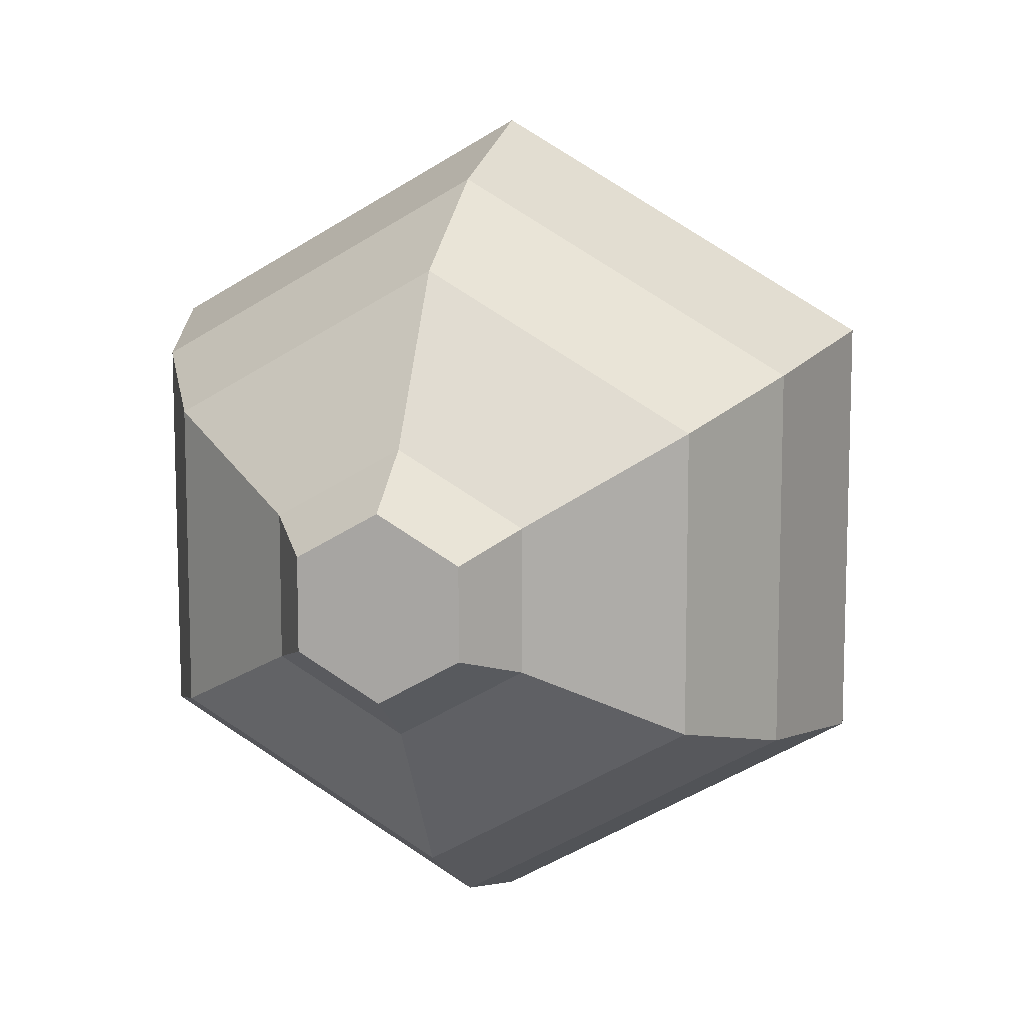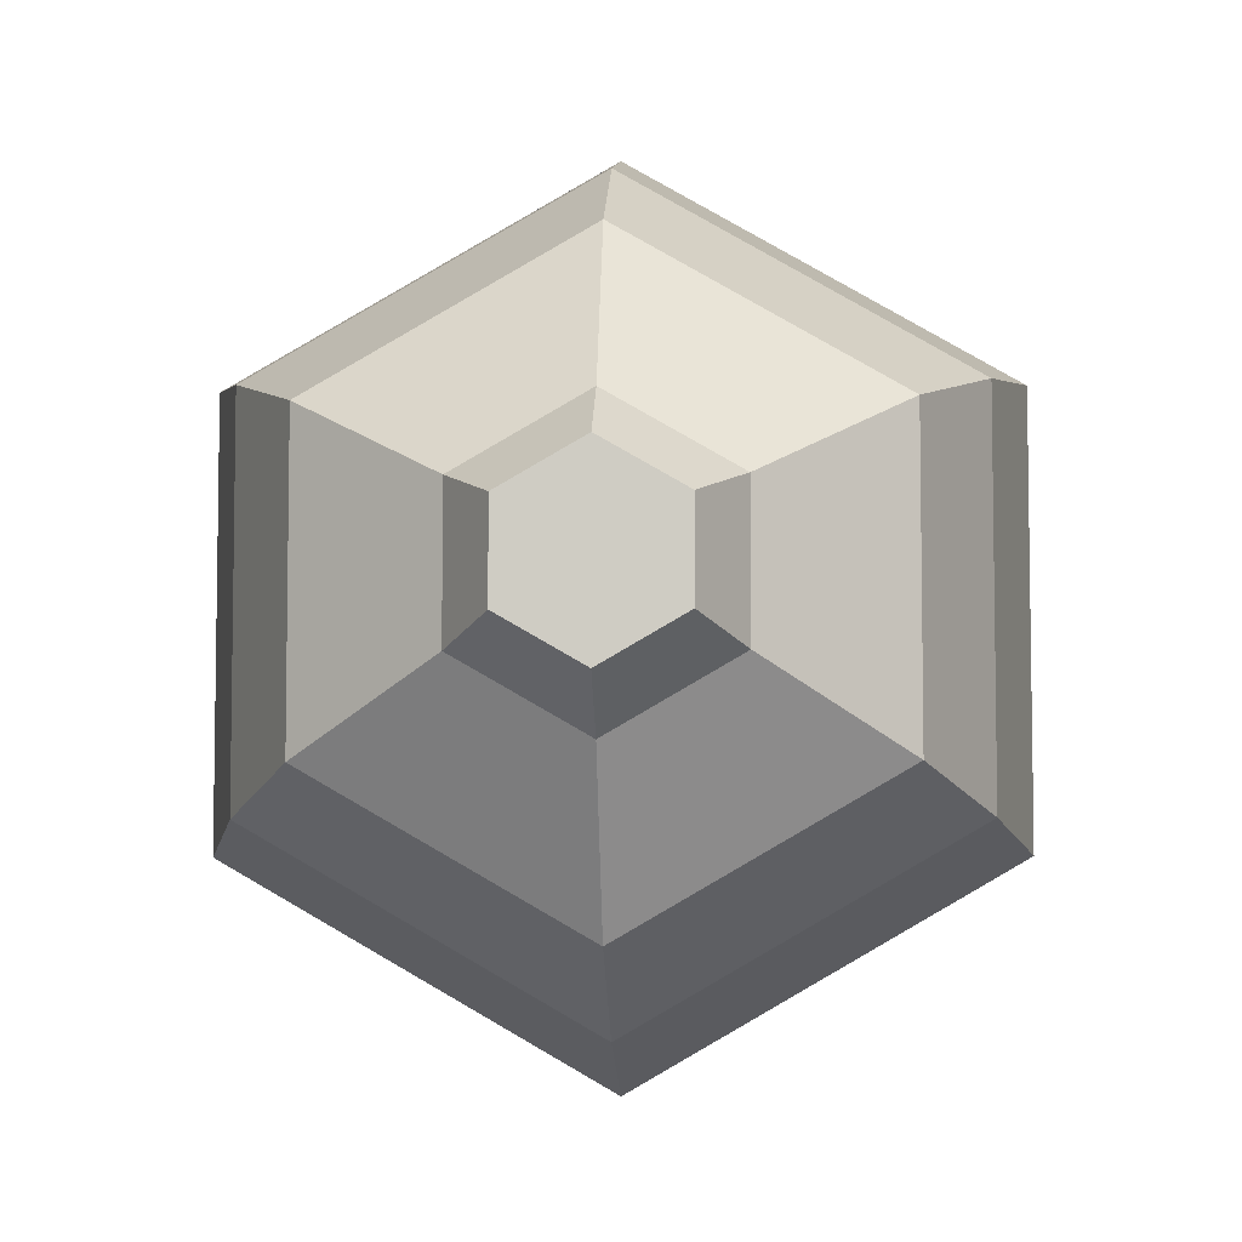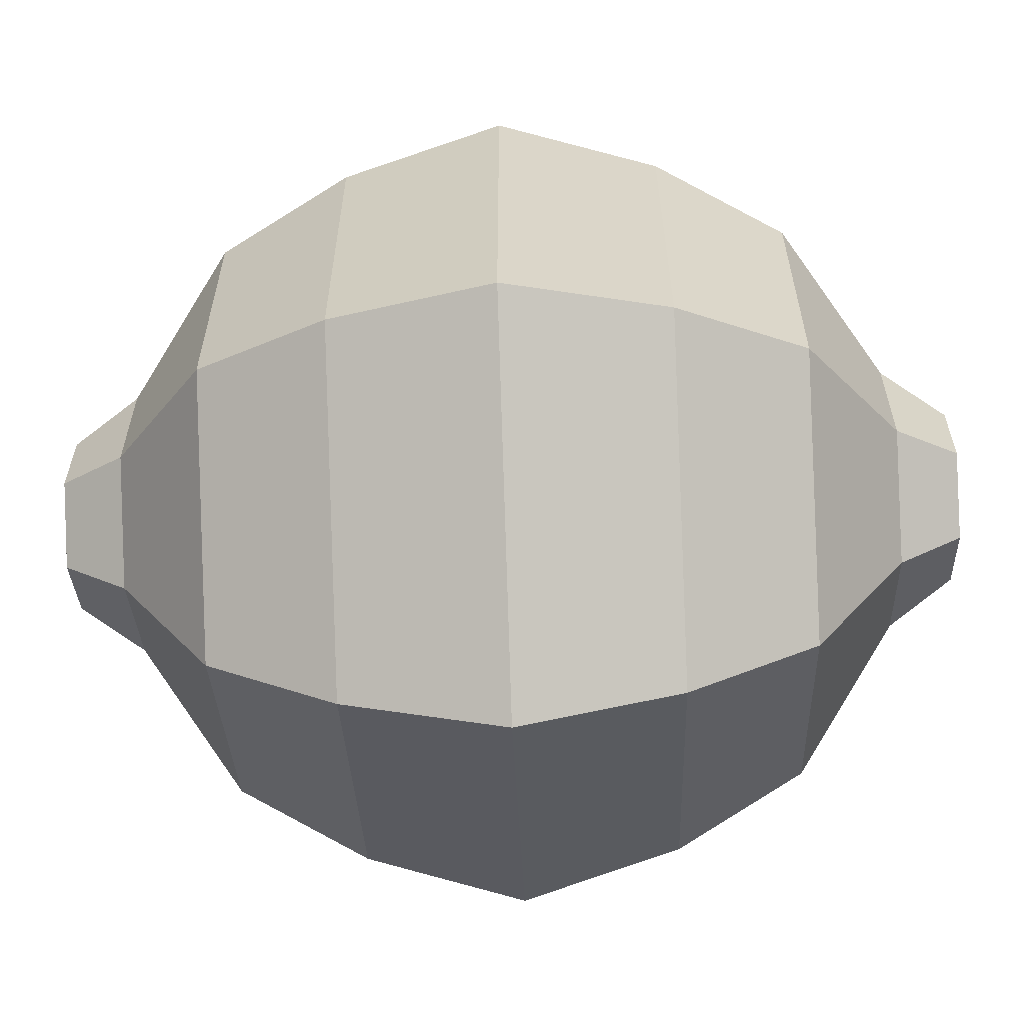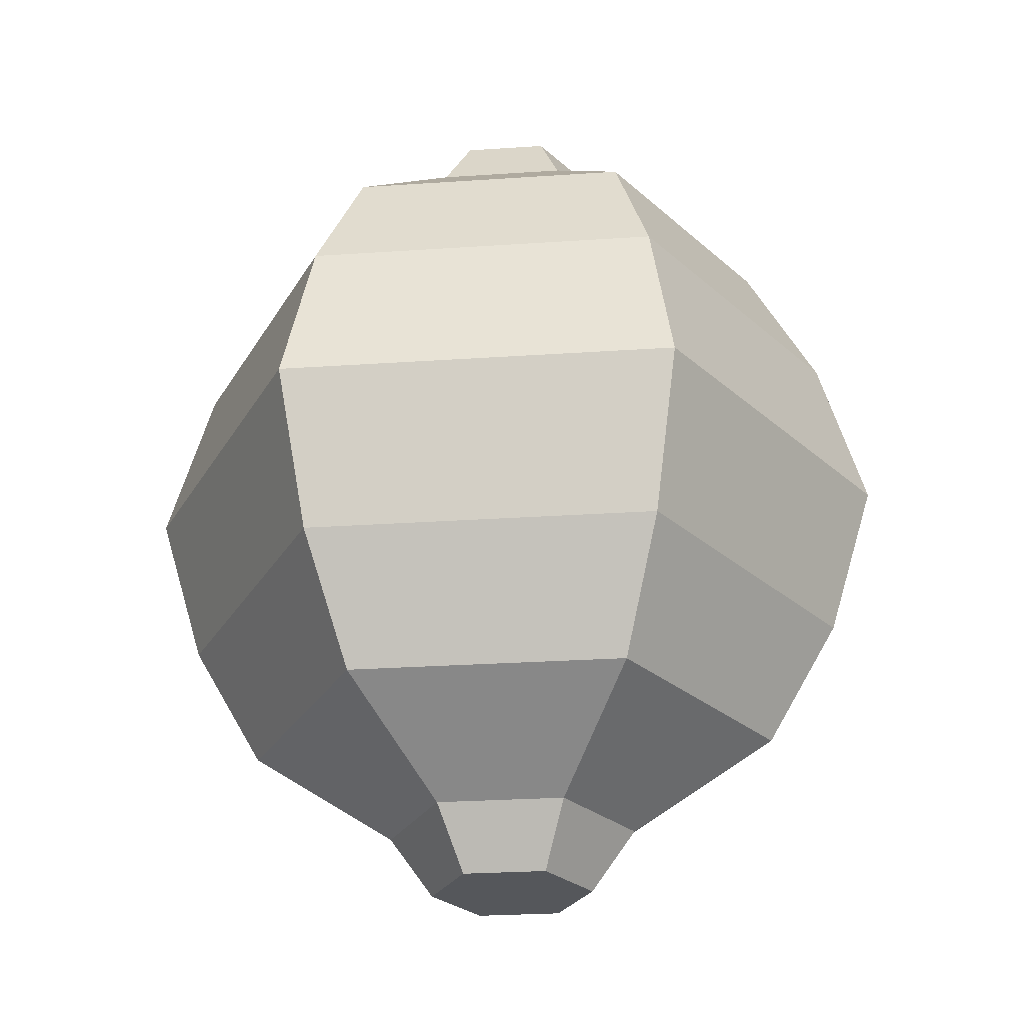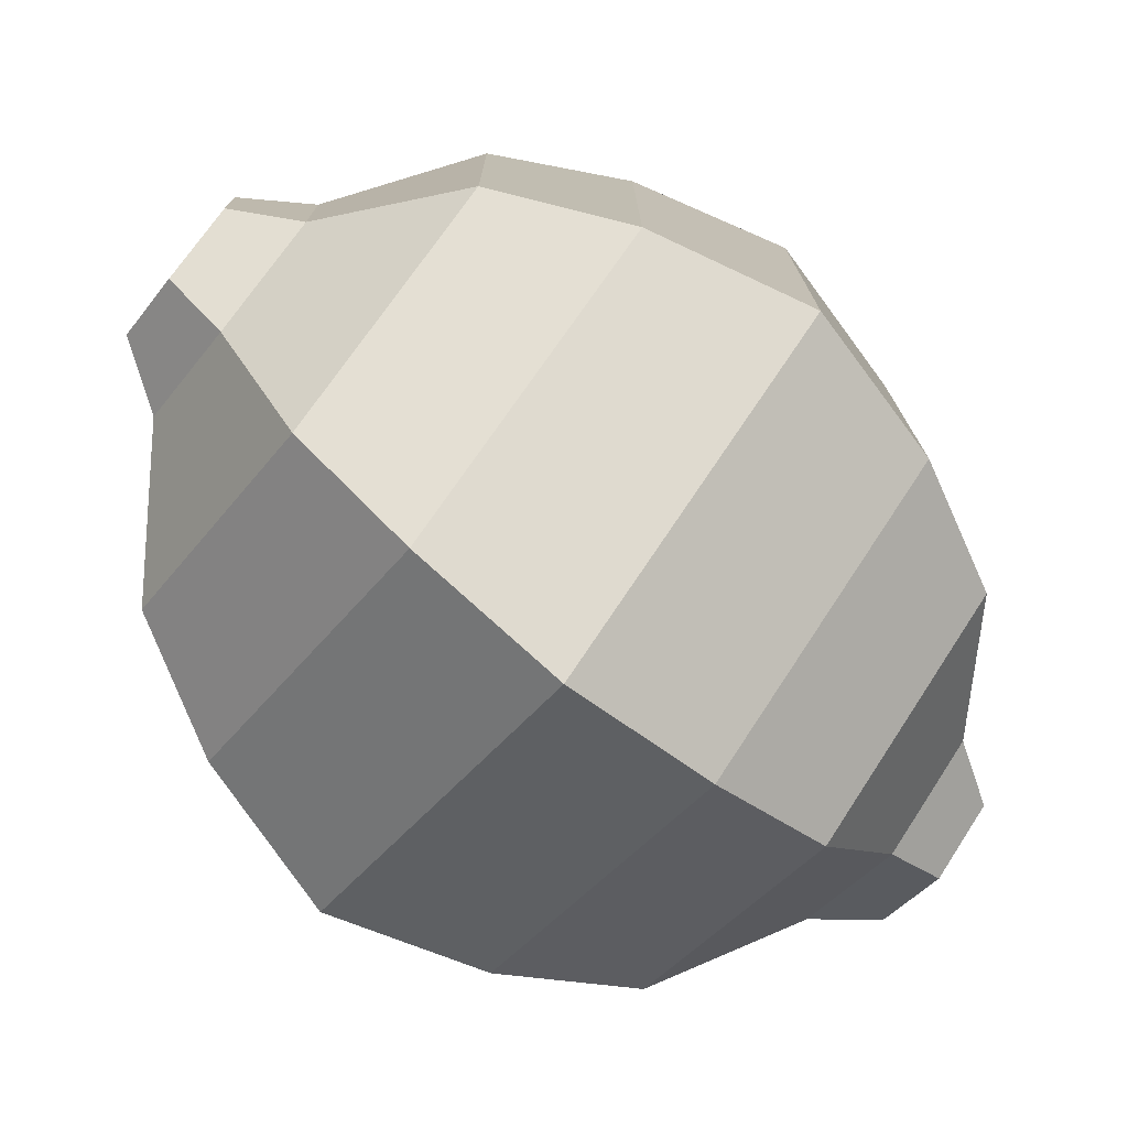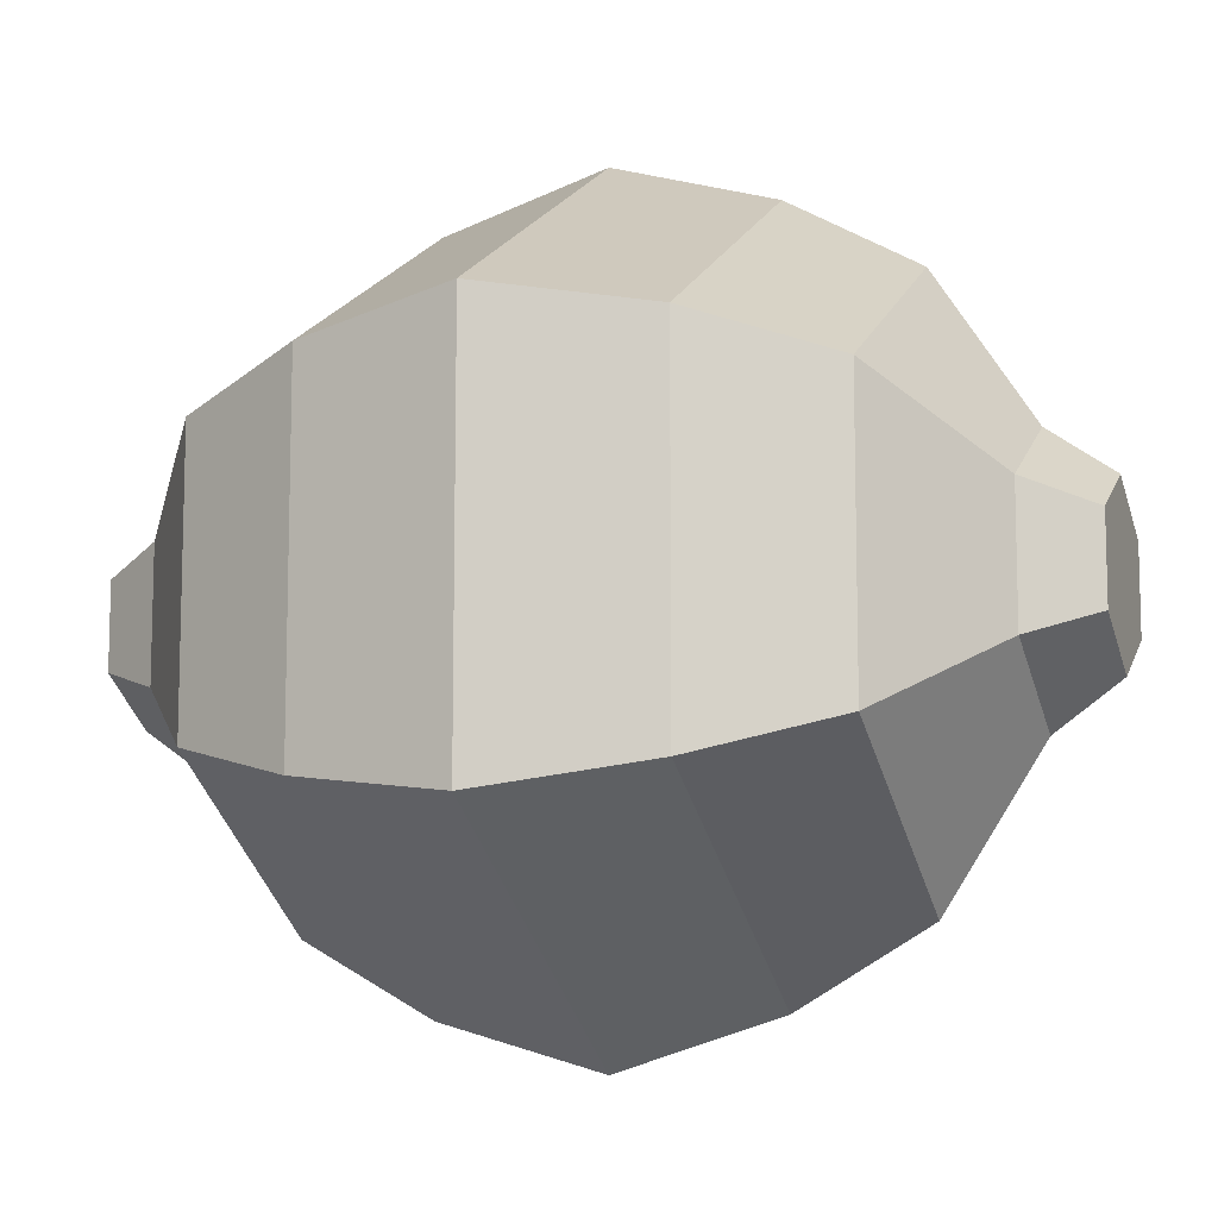
<metadata>
{"format":"obj","ext":"obj","renderer":"f3d","projection":"perspective","resolution":1024,"background":"white","views":[{"elev":11.3,"azim":15.1,"up":"+Z"},{"elev":-6.5,"azim":-177.3,"up":"+Z"},{"elev":-61.1,"azim":92.2,"up":"+Z"},{"elev":-26.6,"azim":156.1,"up":"+Y"},{"elev":-76.1,"azim":-128.8,"up":"+Z"},{"elev":-10.6,"azim":-70.1,"up":"+Z"}]}
</metadata>
<code>
o playerLemon
g Meshes
v -0.0866 7.451e-09 -0.05
v -0.07621 0.04 -0.044
v -0.0866 7.451e-09 0.05
v -0.07621 0.04 0.044
v -3.61e-16 7.451e-09 -0.1
v 0.0866 7.451e-09 -0.05
v -3.61e-16 0.04 -0.088
v 0.07621 0.04 -0.044
v 0.07621 -0.04 0.044
v -3.61e-16 -0.04 0.088
v 0.0866 7.451e-09 0.05
v -3.61e-16 7.451e-09 0.1
v -0.02815 -0.096 -0.01625
v -0.02815 -0.096 0.01625
v -0.01832 -0.112 -0.01058
v -0.01832 -0.112 0.01058
v 0.06028 -0.072 -0.0348
v 3.61e-16 -0.072 -0.0696
v 0.02815 -0.096 -0.01625
v 1.083e-15 -0.096 -0.03251
v -0.06028 -0.072 -0.0348
v -0.07621 -0.04 -0.044
v -3.61e-16 -0.04 -0.088
v 3.61e-16 -0.072 0.0696
v -0.06028 -0.072 0.0348
v -0.07621 -0.04 0.044
v 0.07621 -0.04 -0.044
v 0.06028 -0.072 0.0348
v 3.61e-16 -0.112 0.02116
v 1.083e-15 -0.096 0.03251
v -3.61e-16 0.04 0.088
v 3.61e-16 0.072 -0.0696
v 0.06028 0.072 -0.0348
v 0.02815 -0.096 0.01625
v 0.01832 -0.112 0.01058
v 0.07621 0.04 0.044
v -0.06028 0.072 -0.0348
v -0.06028 0.072 0.0348
v 0.06028 0.072 0.0348
v 3.61e-16 0.072 0.0696
v 3.61e-16 -0.112 -0.02116
v 0.01832 -0.112 -0.01058
v 1.083e-15 0.096 -0.03251
v 0.02815 0.096 -0.01625
v 3.61e-16 0.112 -0.02116
v 0.01832 0.112 -0.01058
v -0.02815 0.096 -0.01625
v -0.01832 0.112 -0.01058
v -0.02815 0.096 0.01625
v -0.01832 0.112 0.01058
v 0.02815 0.096 0.01625
v 1.083e-15 0.096 0.03251
v 0.01832 0.112 0.01058
v 3.61e-16 0.112 0.02116
f 3 4 2 1
f 7 8 6 5
f 11 12 10 9
f 15 16 14 13
f 19 20 18 17
f 22 23 18 21
f 10 26 25 24
f 9 28 17 27
f 30 14 16 29
f 25 21 13 14
f 31 4 3 12
f 32 33 8 7
f 13 21 18 20
f 23 27 17 18
f 5 6 27 23
f 24 30 34 28
f 1 5 23 22
f 12 3 26 10
f 34 19 17 28
f 34 30 29 35
f 21 25 26 22
f 9 10 24 28
f 2 7 5 1
f 36 31 12 11
f 4 38 37 2
f 37 32 7 2
f 39 40 31 36
f 40 38 4 31
f 33 39 36 8
f 24 25 14 30
f 20 19 42 41
f 13 20 41 15
f 8 36 11 6
f 11 9 27 6
f 34 35 42 19
f 22 26 3 1
f 45 46 44 43
f 49 50 48 47
f 53 54 52 51
f 37 38 49 47
f 32 43 44 33
f 49 38 40 52
f 44 51 39 33
f 54 50 49 52
f 48 45 43 47
f 51 52 40 39
f 32 37 47 43
f 46 53 51 44
f 45 53 46
f 54 48 50
f 29 42 35
f 41 16 15
f 54 53 45
f 45 48 54
f 41 42 29
f 29 16 41

</code>
